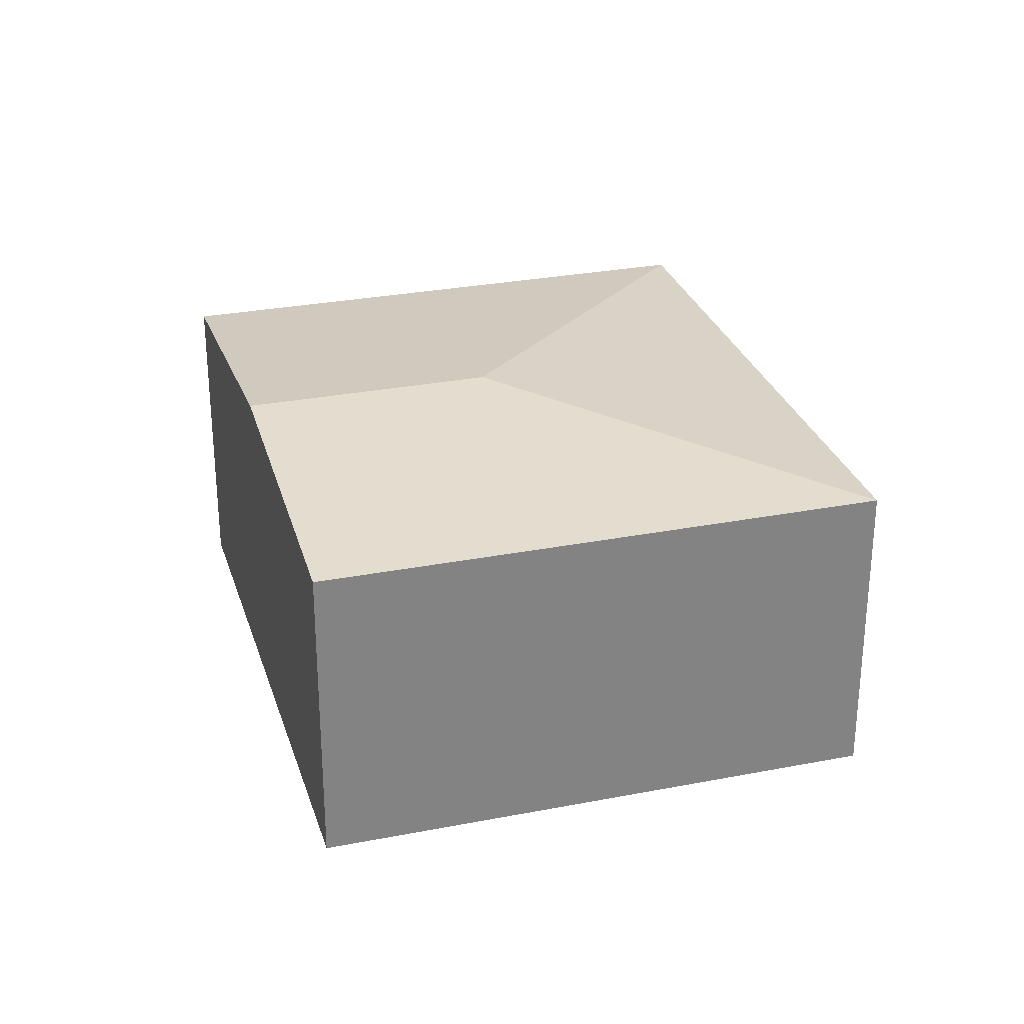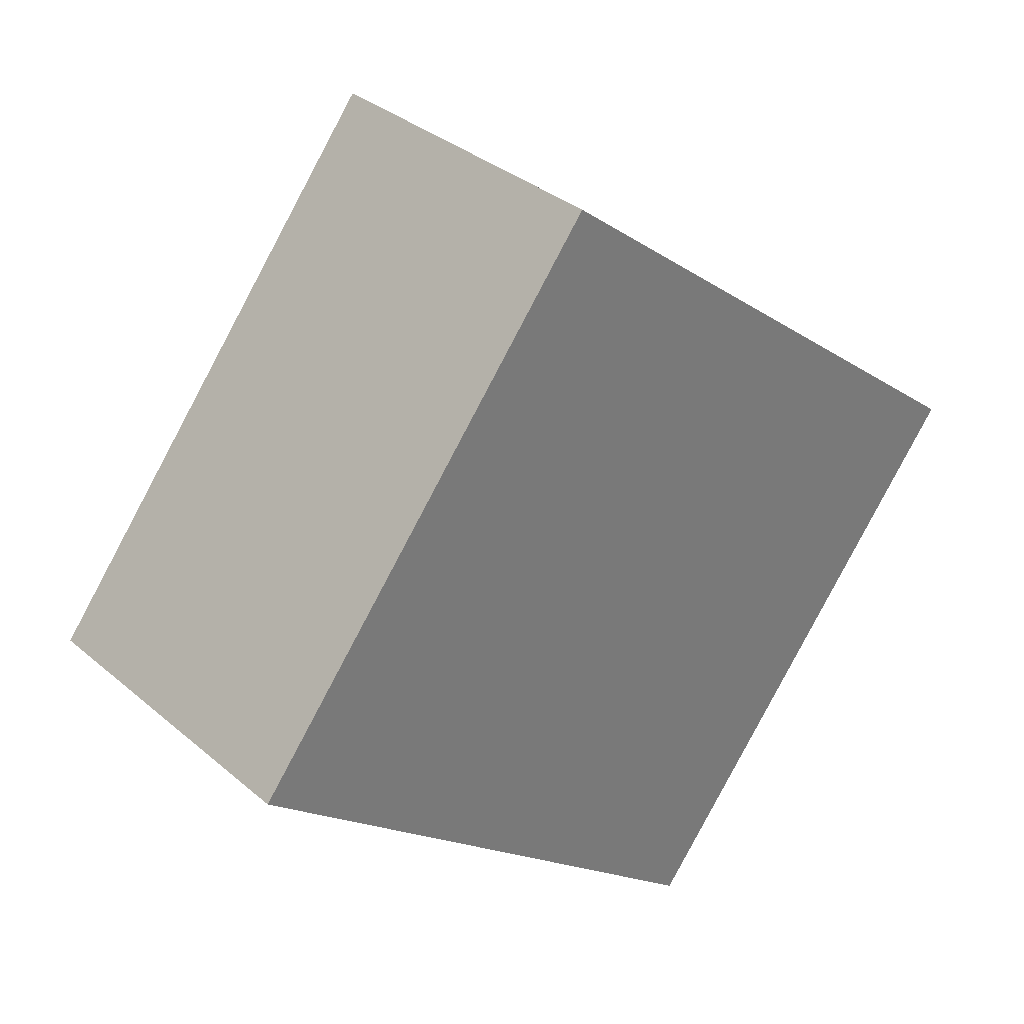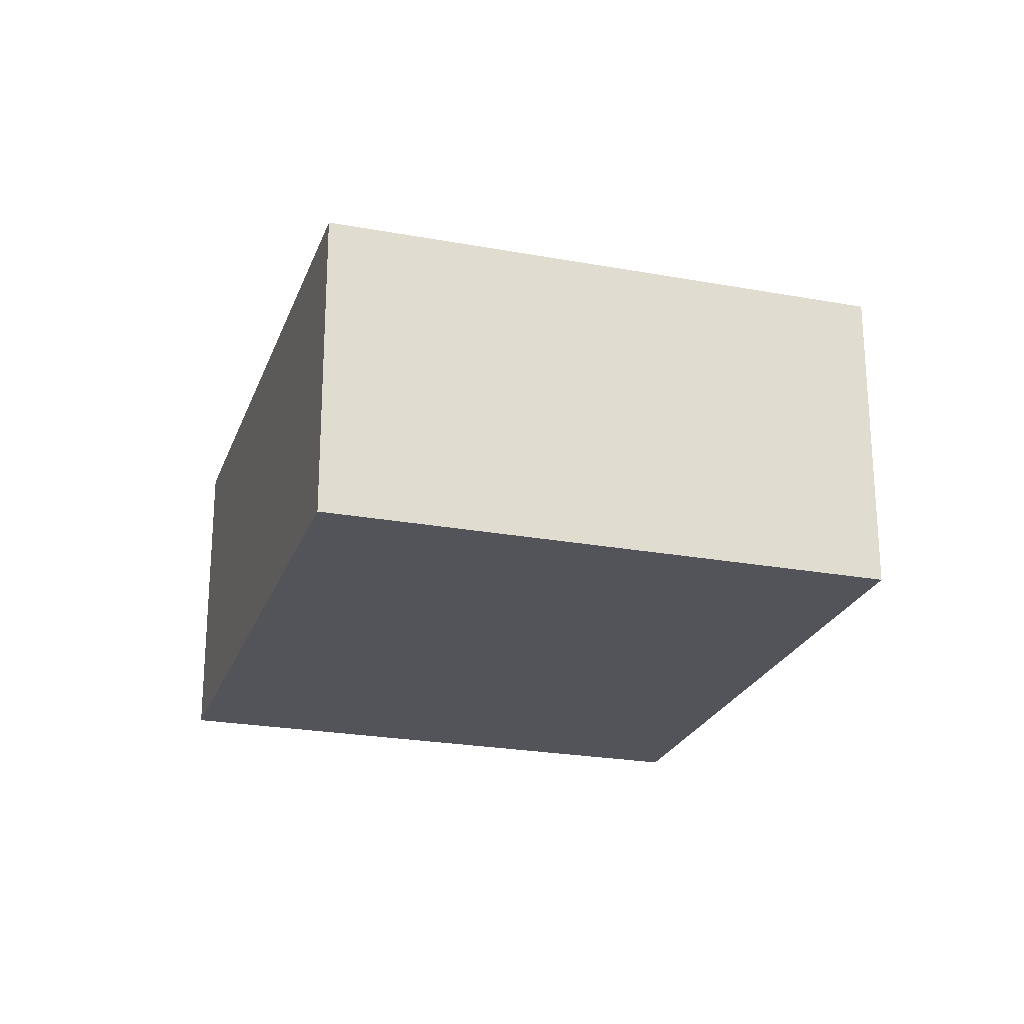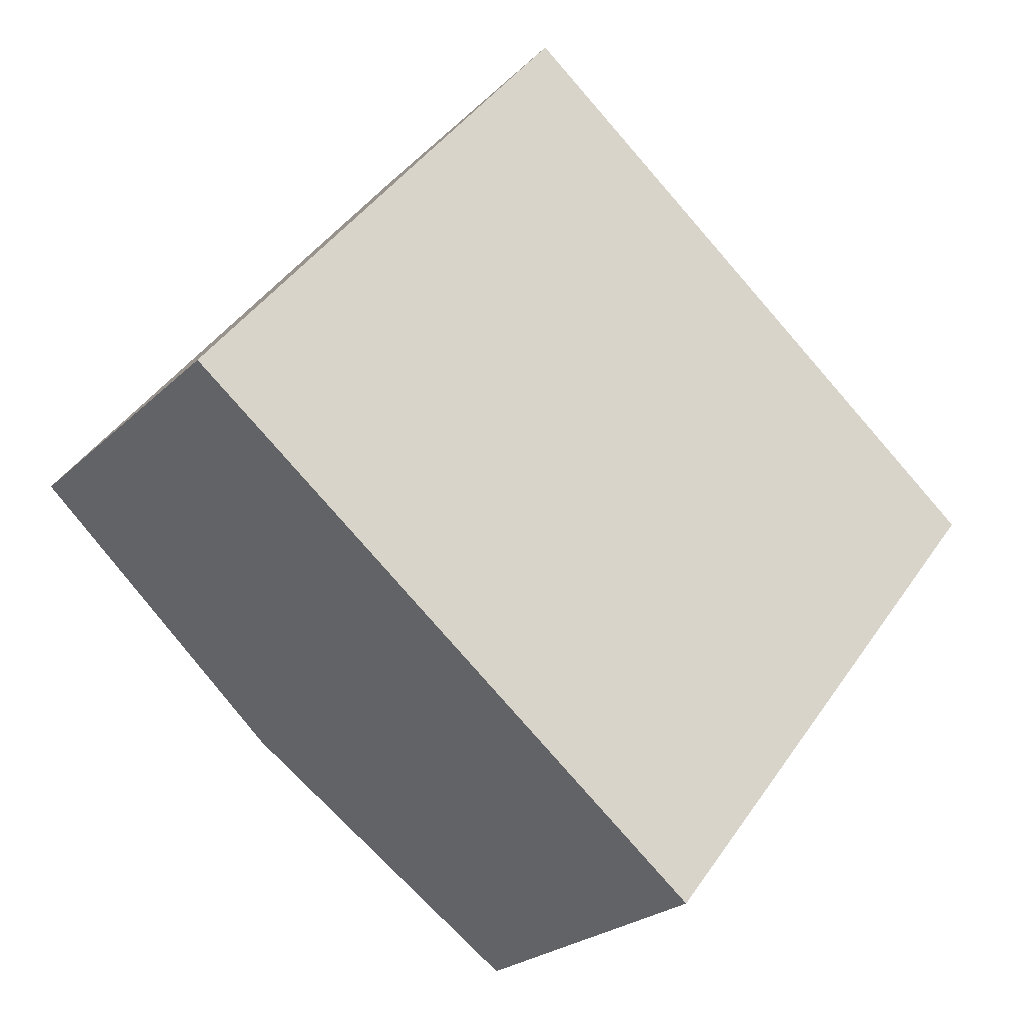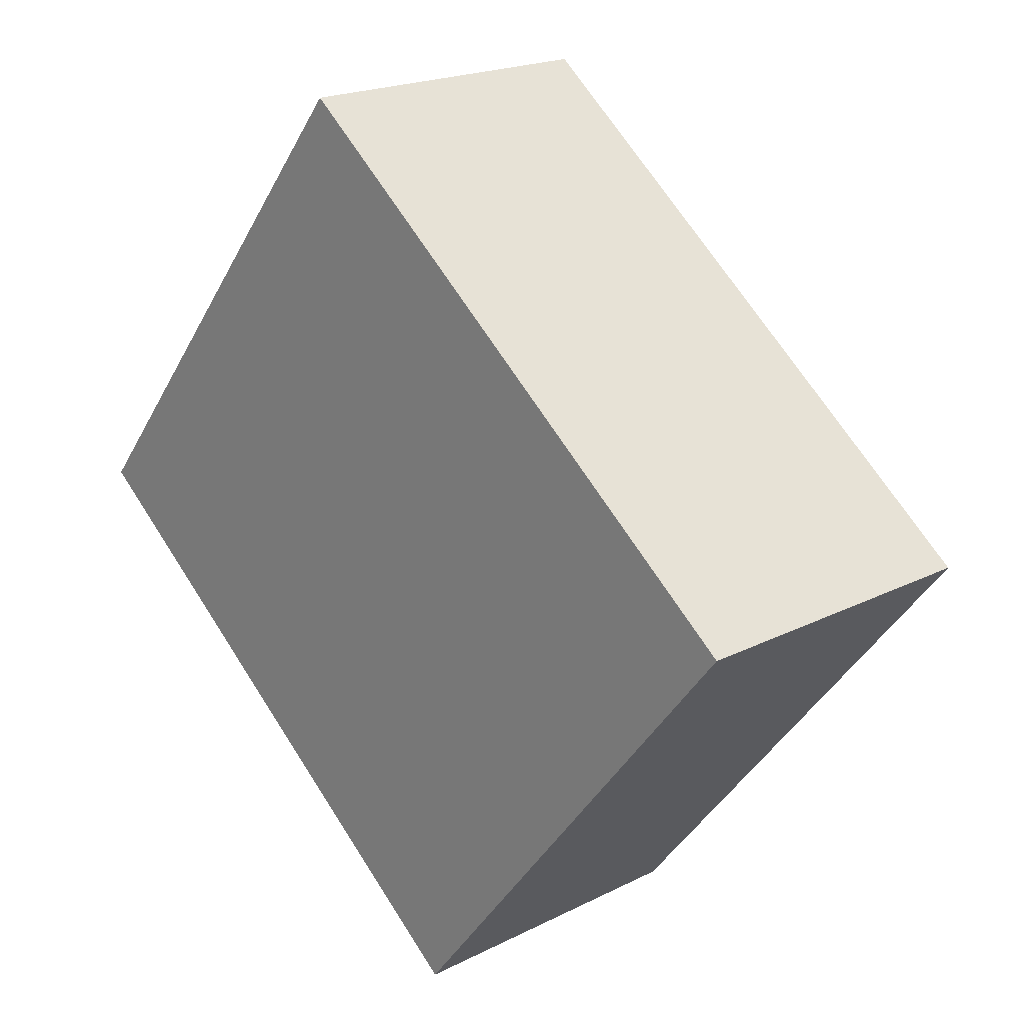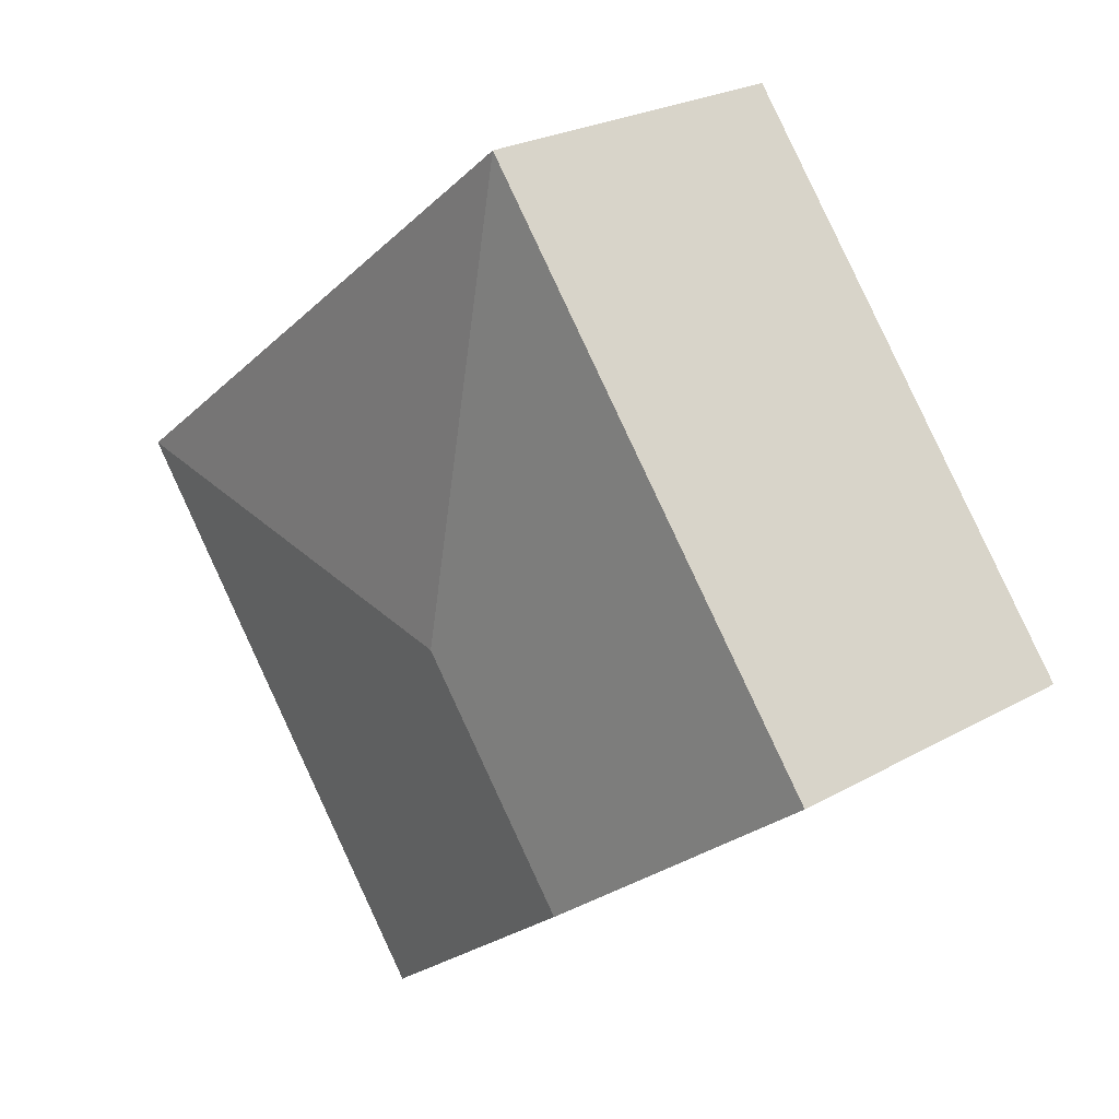
<metadata>
{"format":"obj","ext":"obj","renderer":"f3d","projection":"perspective","resolution":1024,"background":"white","views":[{"elev":28.9,"azim":-67.7,"up":"+Y"},{"elev":34.0,"azim":-41.2,"up":"+Z"},{"elev":-23.8,"azim":111.4,"up":"+Y"},{"elev":-23.7,"azim":-33.0,"up":"+Z"},{"elev":19.9,"azim":46.8,"up":"+Z"},{"elev":24.6,"azim":-132.8,"up":"+Z"}]}
</metadata>
<code>
v  2.018 2.765 -1.605
v  6.912 2.501 0.405
v  4.036 2.501 -3.211
v  3.288 2.765 -0.008
v  2.875 2.501 3.616
v  0 2.501 1.531e-16
v  0 0 0
v  2.875 -2.214e-16 3.616
v  6.912 -2.48e-17 0.405
v  4.036 1.966e-16 -3.211
v  2.018 9.828e-17 -1.605
g defaultobject
f 1 2 3
f 2 1 4
f 4 5 2
f 6 4 1
f 4 6 5
f 7 5 6
f 5 7 8
f 8 2 5
f 2 8 9
f 9 3 2
f 3 9 10
f 1 7 6
f 7 1 3
f 7 3 11
f 11 3 10
f 7 9 8
f 9 7 11
f 9 11 10

</code>
